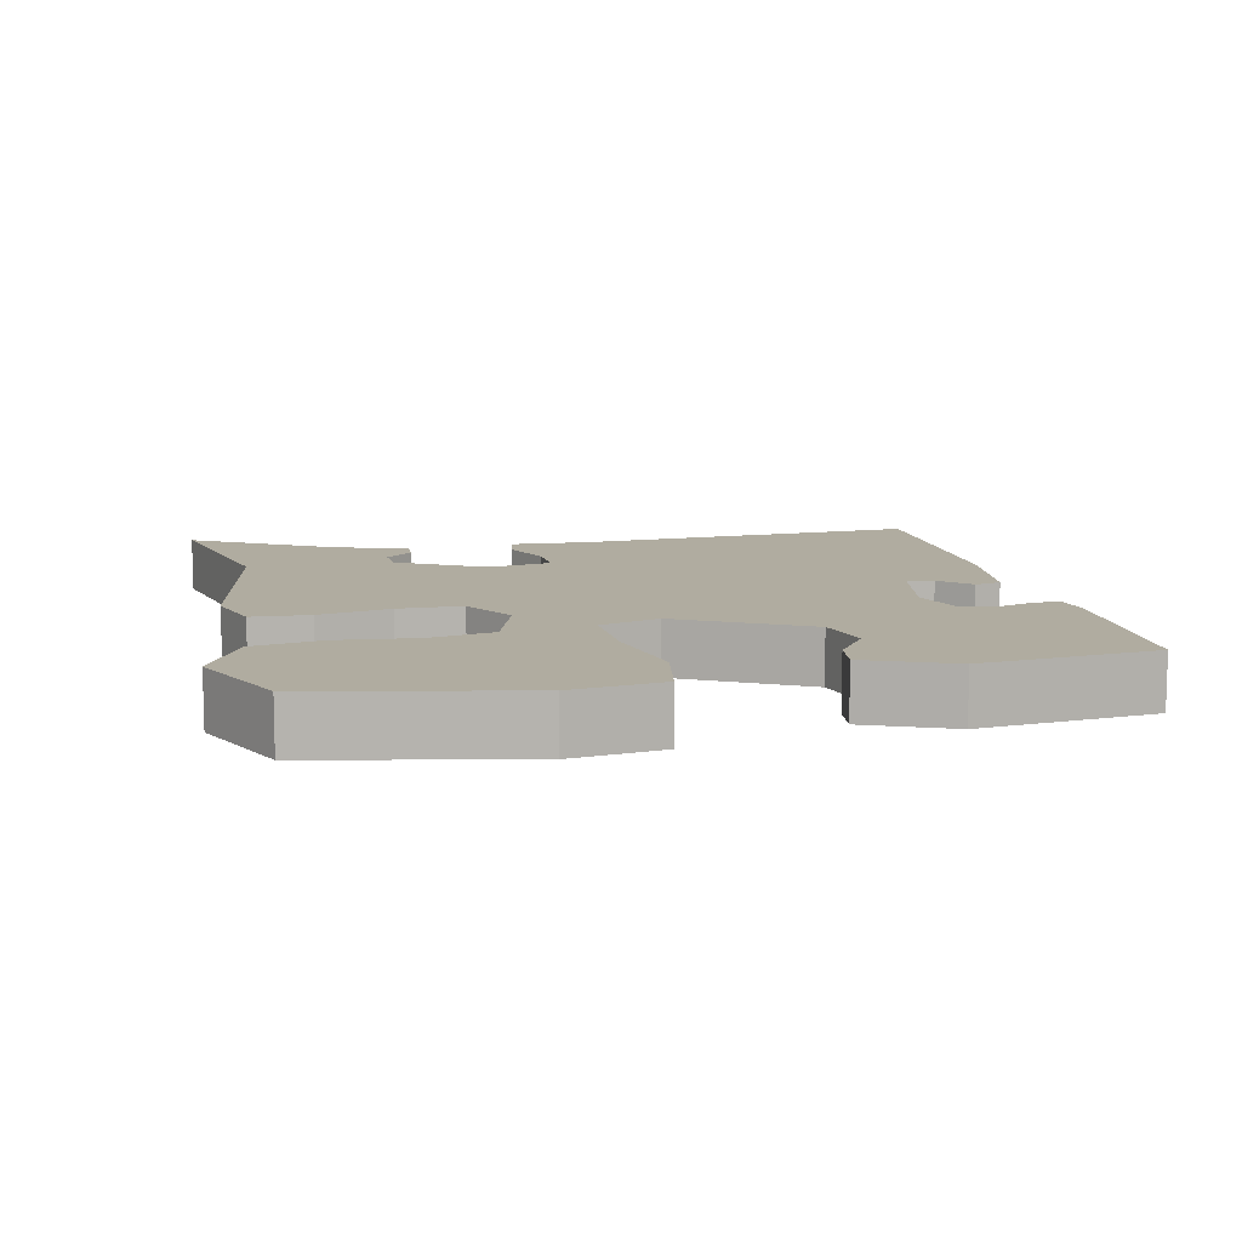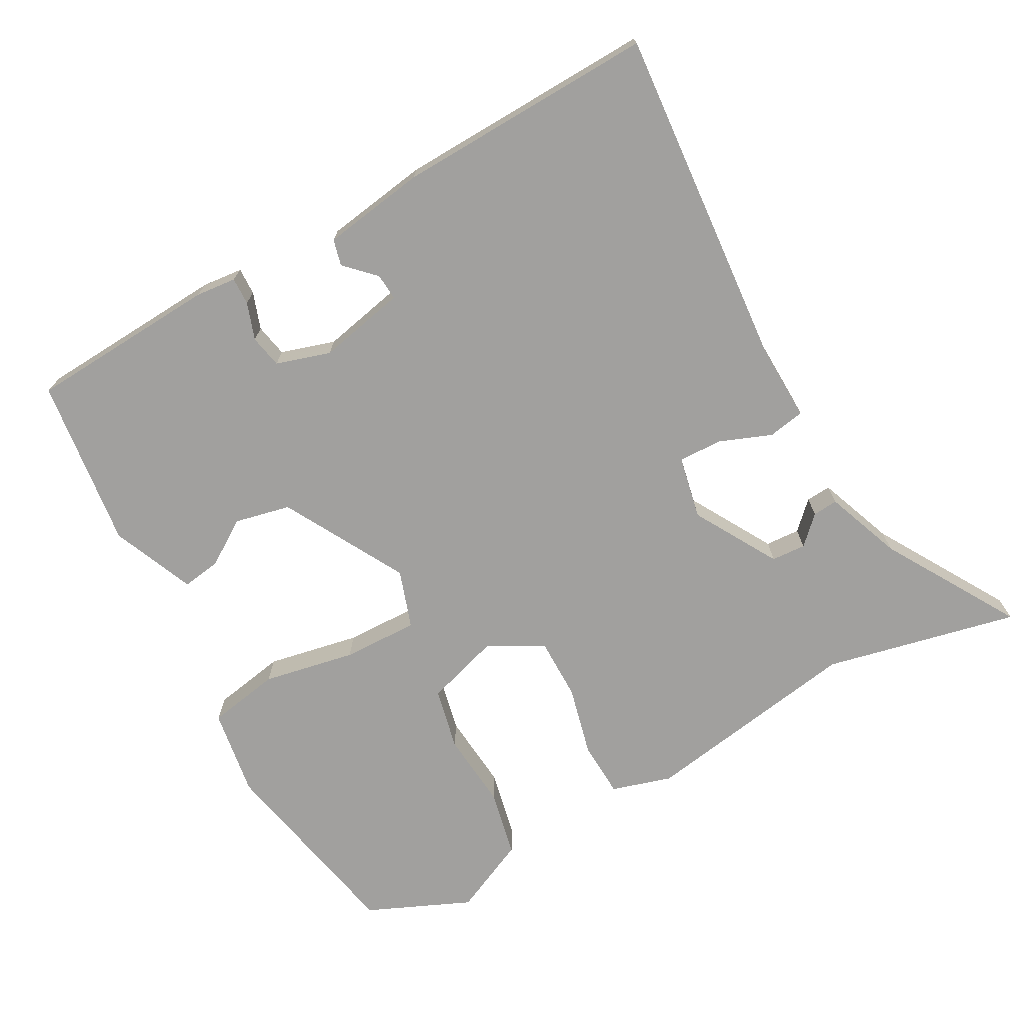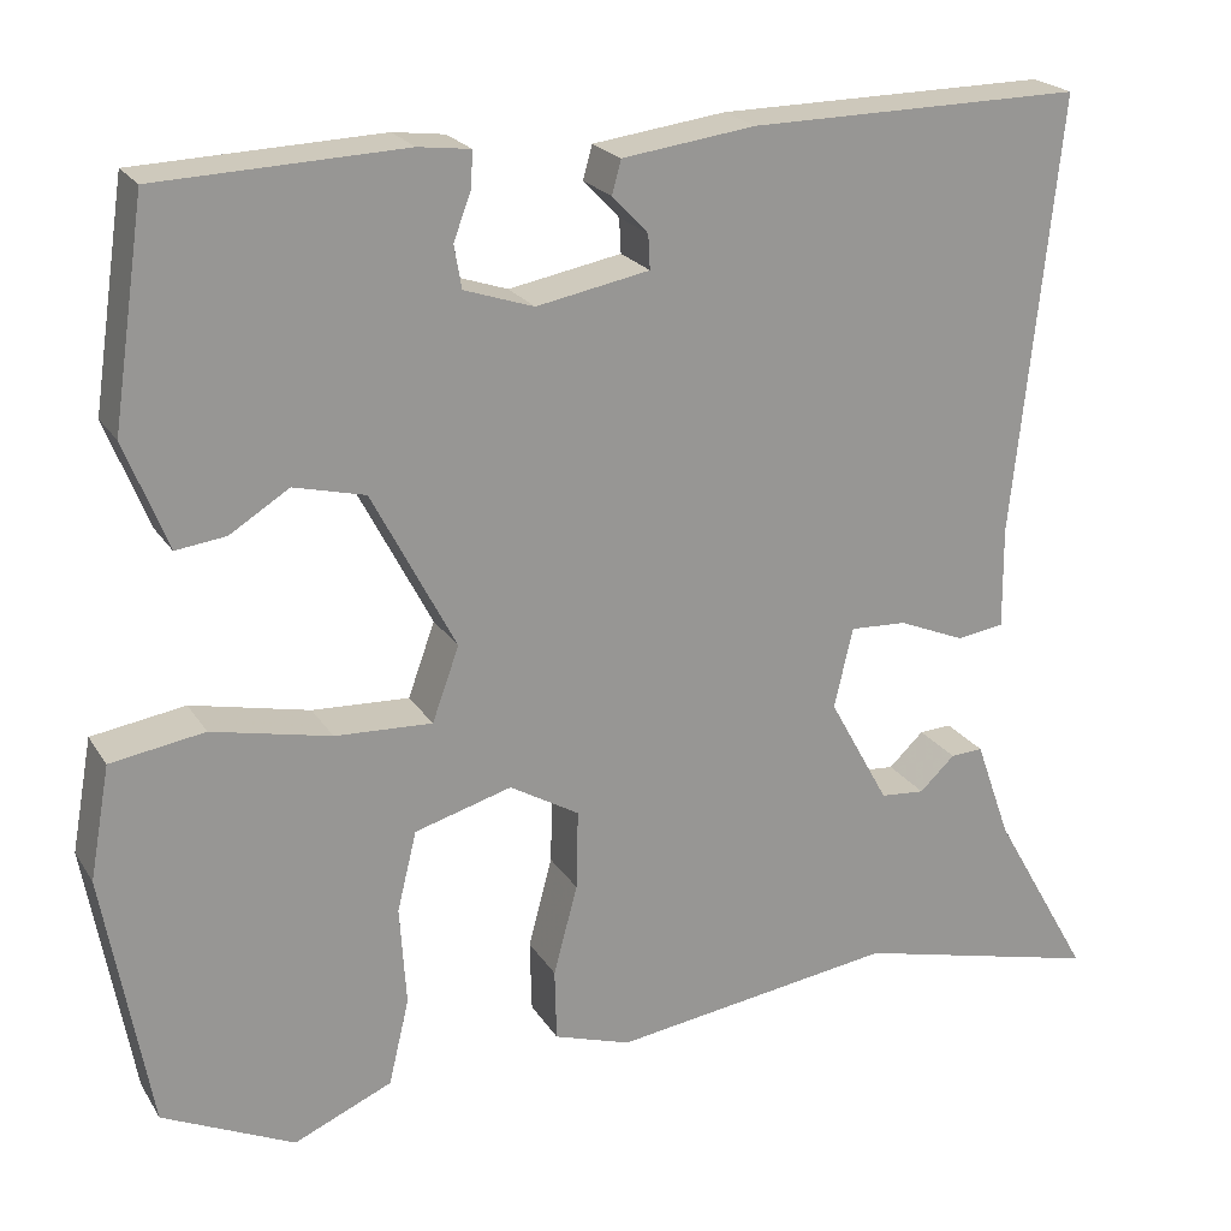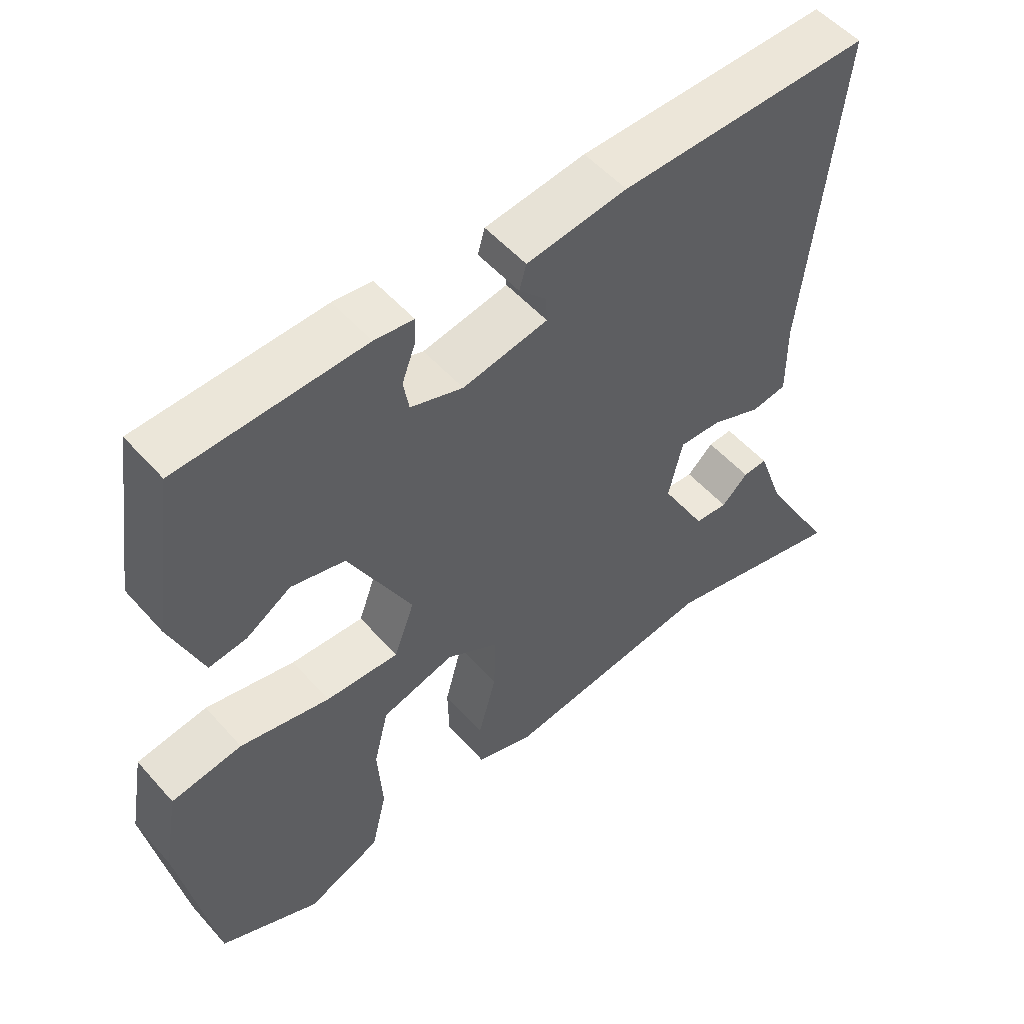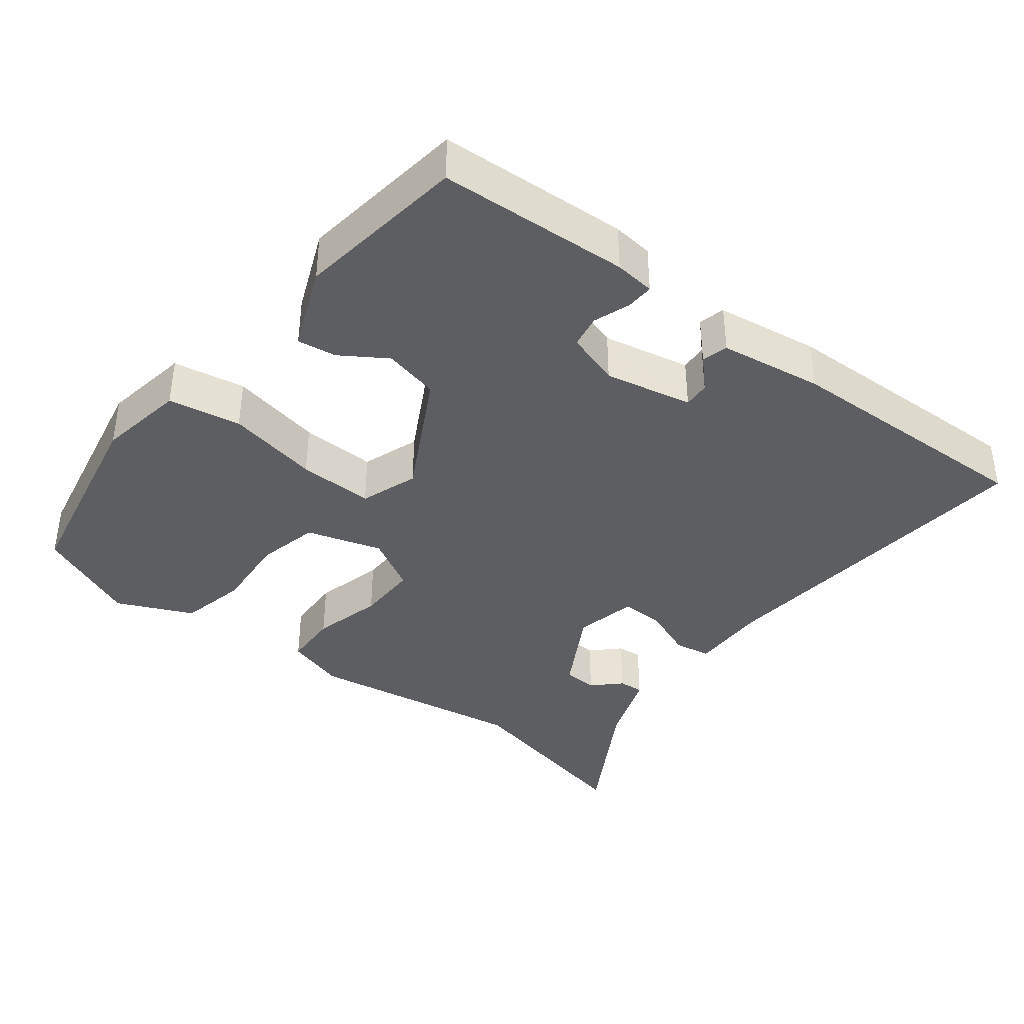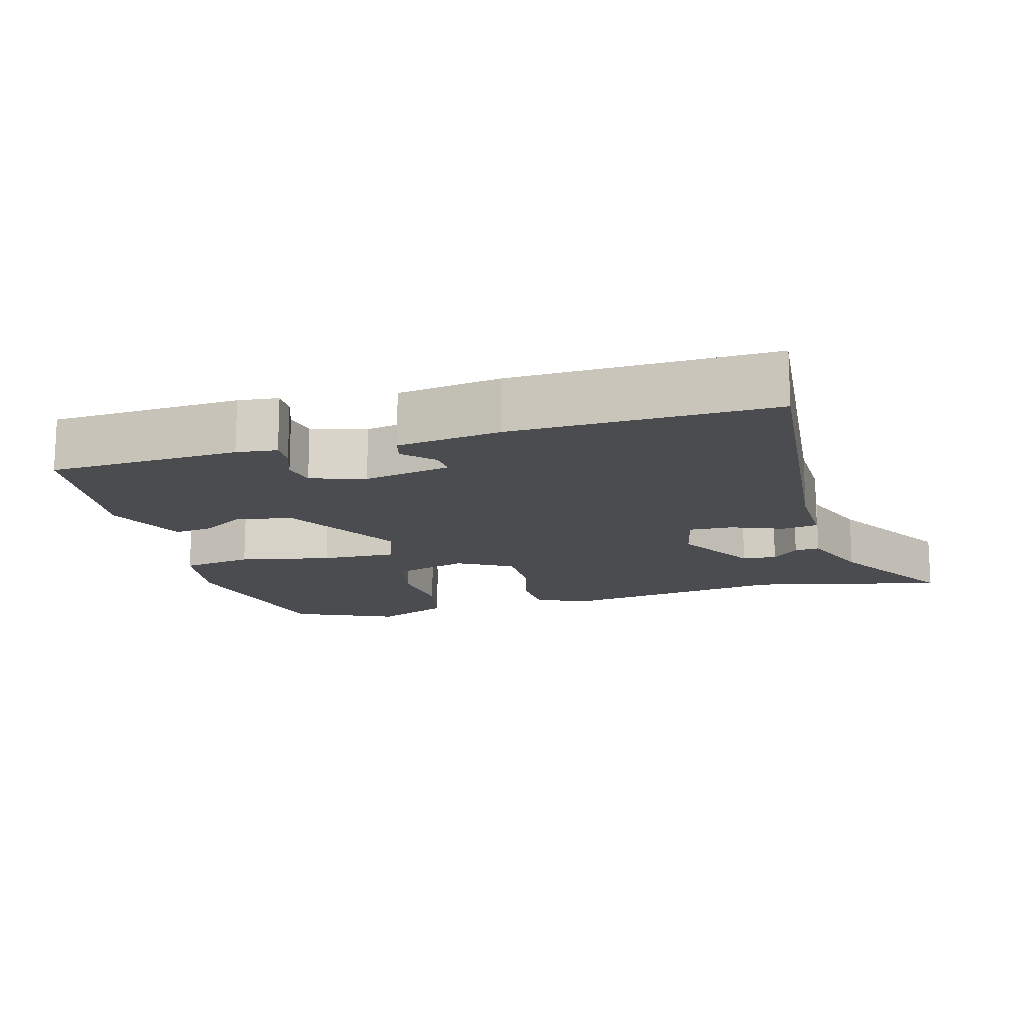
<metadata>
{"format":"obj","ext":"obj","renderer":"f3d","projection":"perspective","resolution":1024,"background":"white","views":[{"elev":10.0,"azim":-101.0,"up":"+Y"},{"elev":-71.8,"azim":30.1,"up":"+Y"},{"elev":21.8,"azim":-23.9,"up":"+Z"},{"elev":53.1,"azim":-40.4,"up":"+Z"},{"elev":-38.5,"azim":-37.0,"up":"+Y"},{"elev":-14.7,"azim":16.3,"up":"+Y"}]}
</metadata>
<code>
v 0.528 0.07 0.496
v 0.478 0.07 0.024
v 0.479 0.07 -0.085
v 0.428 0.07 -0.093
v 0.356 0.07 -0.063
v 0.295 0.07 -0.06
v 0.275 0.07 -0.147
v 0.34 0.07 -0.265
v 0.388 0.07 -0.269
v 0.426 0.07 -0.233
v 0.461 0.07 -0.231
v 0.499 0.07 -0.338
v 0.606 0.07 -0.526
v 0.338 0.07 -0.46
v 0.032 0.07 -0.503
v -0.051 0.07 -0.476
v -0.053 0.07 -0.398
v -0.027 0.07 -0.301
v -0.025 0.07 -0.215
v -0.1 0.07 -0.171
v -0.205 0.07 -0.201
v -0.226 0.07 -0.287
v -0.219 0.07 -0.394
v -0.241 0.07 -0.487
v -0.347 0.07 -0.533
v -0.489 0.07 -0.467
v -0.539 0.07 -0.189
v -0.517 0.07 -0.067
v -0.416 0.07 -0.051
v -0.288 0.07 -0.079
v -0.183 0.07 -0.084
v -0.154 0.07 -0.004
v -0.244 0.07 0.168
v -0.321 0.07 0.187
v -0.385 0.07 0.147
v -0.439 0.07 0.14
v -0.485 0.07 0.256
v -0.45 0.07 0.493
v -0.185 0.07 0.503
v -0.129 0.07 0.496
v -0.131 0.07 0.458
v -0.15 0.07 0.407
v -0.142 0.07 0.361
v -0.067 0.07 0.336
v 0.055 0.07 0.359
v 0.053 0.07 0.396
v 0.014 0.07 0.437
v 0.024 0.07 0.473
v 0.168 0.07 0.492
v 0.528 0 0.496
v 0.478 0 0.024
v 0.479 0 -0.085
v 0.428 0 -0.093
v 0.356 0 -0.063
v 0.295 0 -0.06
v 0.275 0 -0.147
v 0.34 0 -0.265
v 0.388 0 -0.269
v 0.426 0 -0.233
v 0.461 0 -0.231
v 0.499 0 -0.338
v 0.606 0 -0.526
v 0.338 0 -0.46
v 0.032 0 -0.503
v -0.051 0 -0.476
v -0.053 0 -0.398
v -0.027 0 -0.301
v -0.025 0 -0.215
v -0.1 0 -0.171
v -0.205 0 -0.201
v -0.226 0 -0.287
v -0.219 0 -0.394
v -0.241 0 -0.487
v -0.347 0 -0.533
v -0.489 0 -0.467
v -0.539 0 -0.189
v -0.517 0 -0.067
v -0.416 0 -0.051
v -0.288 0 -0.079
v -0.183 0 -0.084
v -0.154 0 -0.004
v -0.244 0 0.168
v -0.321 0 0.187
v -0.385 0 0.147
v -0.439 0 0.14
v -0.485 0 0.256
v -0.45 0 0.493
v -0.185 0 0.503
v -0.129 0 0.496
v -0.131 0 0.458
v -0.15 0 0.407
v -0.142 0 0.361
v -0.067 0 0.336
v 0.055 0 0.359
v 0.053 0 0.396
v 0.014 0 0.437
v 0.024 0 0.473
v 0.168 0 0.492
f 49 1 2
f 48 49 2
f 47 48 2
f 46 47 2
f 3 4 5
f 2 3 5
f 46 2 5
f 45 46 5
f 44 45 5 6
f 43 44 6 7
f 40 41 42
f 39 40 42
f 38 39 42
f 37 38 42
f 36 37 42
f 35 36 42
f 34 35 42
f 33 34 42 43
f 43 7 8
f 33 43 8
f 32 33 8
f 28 29 30
f 27 28 30
f 26 27 30
f 25 26 30
f 24 25 30
f 23 24 30
f 22 23 30
f 21 22 30 31
f 20 21 31 32
f 16 17 18
f 15 16 18
f 14 15 18
f 14 18 19
f 13 14 19
f 12 13 19
f 9 10 11 12
f 8 9 12
f 8 12 19 20
f 8 20 32
f 51 50 98
f 51 98 97
f 51 97 96
f 51 96 95
f 54 53 52
f 54 52 51
f 54 51 95
f 54 95 94
f 55 54 94 93
f 56 55 93 92
f 91 90 89
f 91 89 88
f 91 88 87
f 91 87 86
f 91 86 85
f 91 85 84
f 91 84 83
f 92 91 83 82
f 57 56 92
f 57 92 82
f 57 82 81
f 79 78 77
f 79 77 76
f 79 76 75
f 79 75 74
f 79 74 73
f 79 73 72
f 79 72 71
f 80 79 71 70
f 81 80 70 69
f 67 66 65
f 67 65 64
f 67 64 63
f 68 67 63
f 68 63 62
f 68 62 61
f 61 60 59 58
f 61 58 57
f 69 68 61 57
f 81 69 57
f 1 50 51 2
f 2 51 52 3
f 3 52 53 4
f 4 53 54 5
f 5 54 55 6
f 6 55 56 7
f 7 56 57 8
f 8 57 58 9
f 9 58 59 10
f 10 59 60 11
f 11 60 61 12
f 12 61 62 13
f 13 62 63 14
f 14 63 64 15
f 15 64 65 16
f 16 65 66 17
f 17 66 67 18
f 18 67 68 19
f 19 68 69 20
f 20 69 70 21
f 21 70 71 22
f 22 71 72 23
f 23 72 73 24
f 24 73 74 25
f 25 74 75 26
f 26 75 76 27
f 27 76 77 28
f 28 77 78 29
f 29 78 79 30
f 30 79 80 31
f 31 80 81 32
f 32 81 82 33
f 33 82 83 34
f 34 83 84 35
f 35 84 85 36
f 36 85 86 37
f 37 86 87 38
f 38 87 88 39
f 39 88 89 40
f 40 89 90 41
f 41 90 91 42
f 42 91 92 43
f 43 92 93 44
f 44 93 94 45
f 45 94 95 46
f 46 95 96 47
f 47 96 97 48
f 48 97 98 49
f 49 98 50 1

</code>
